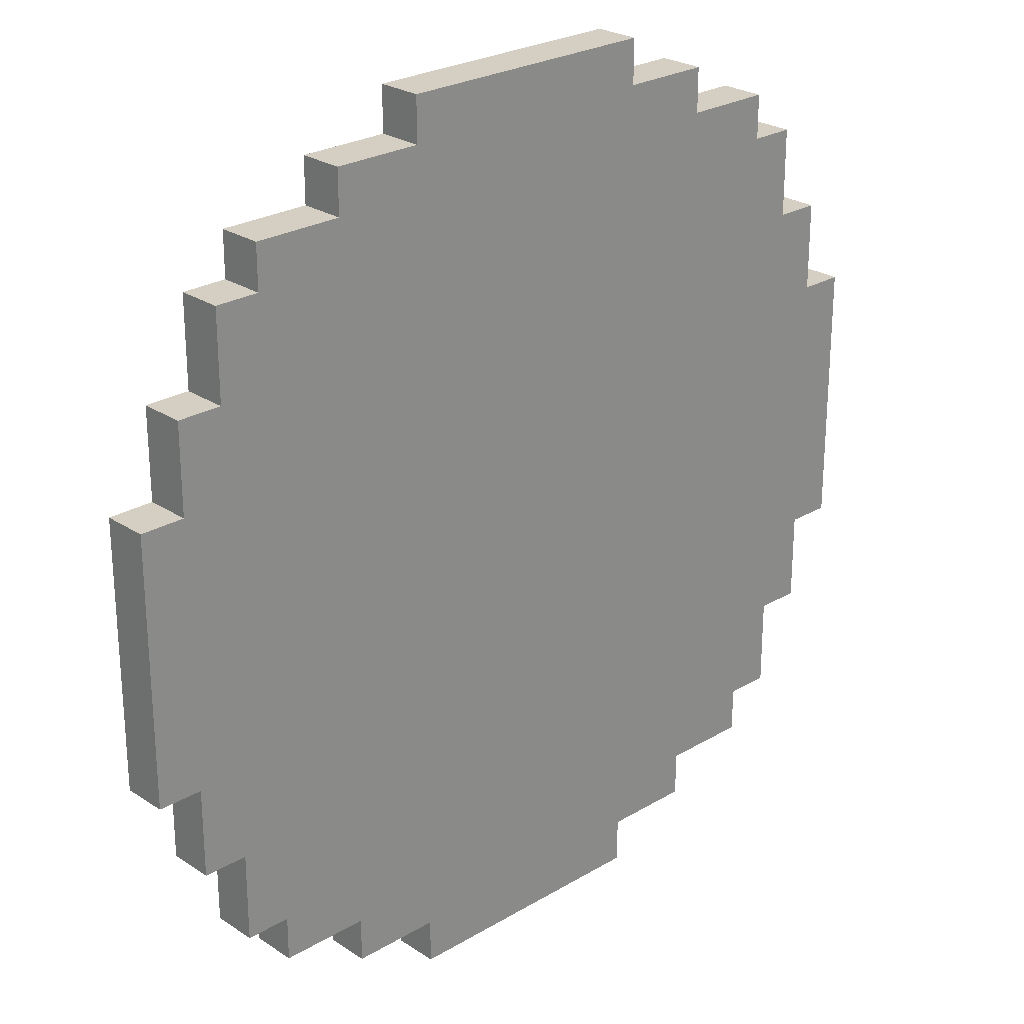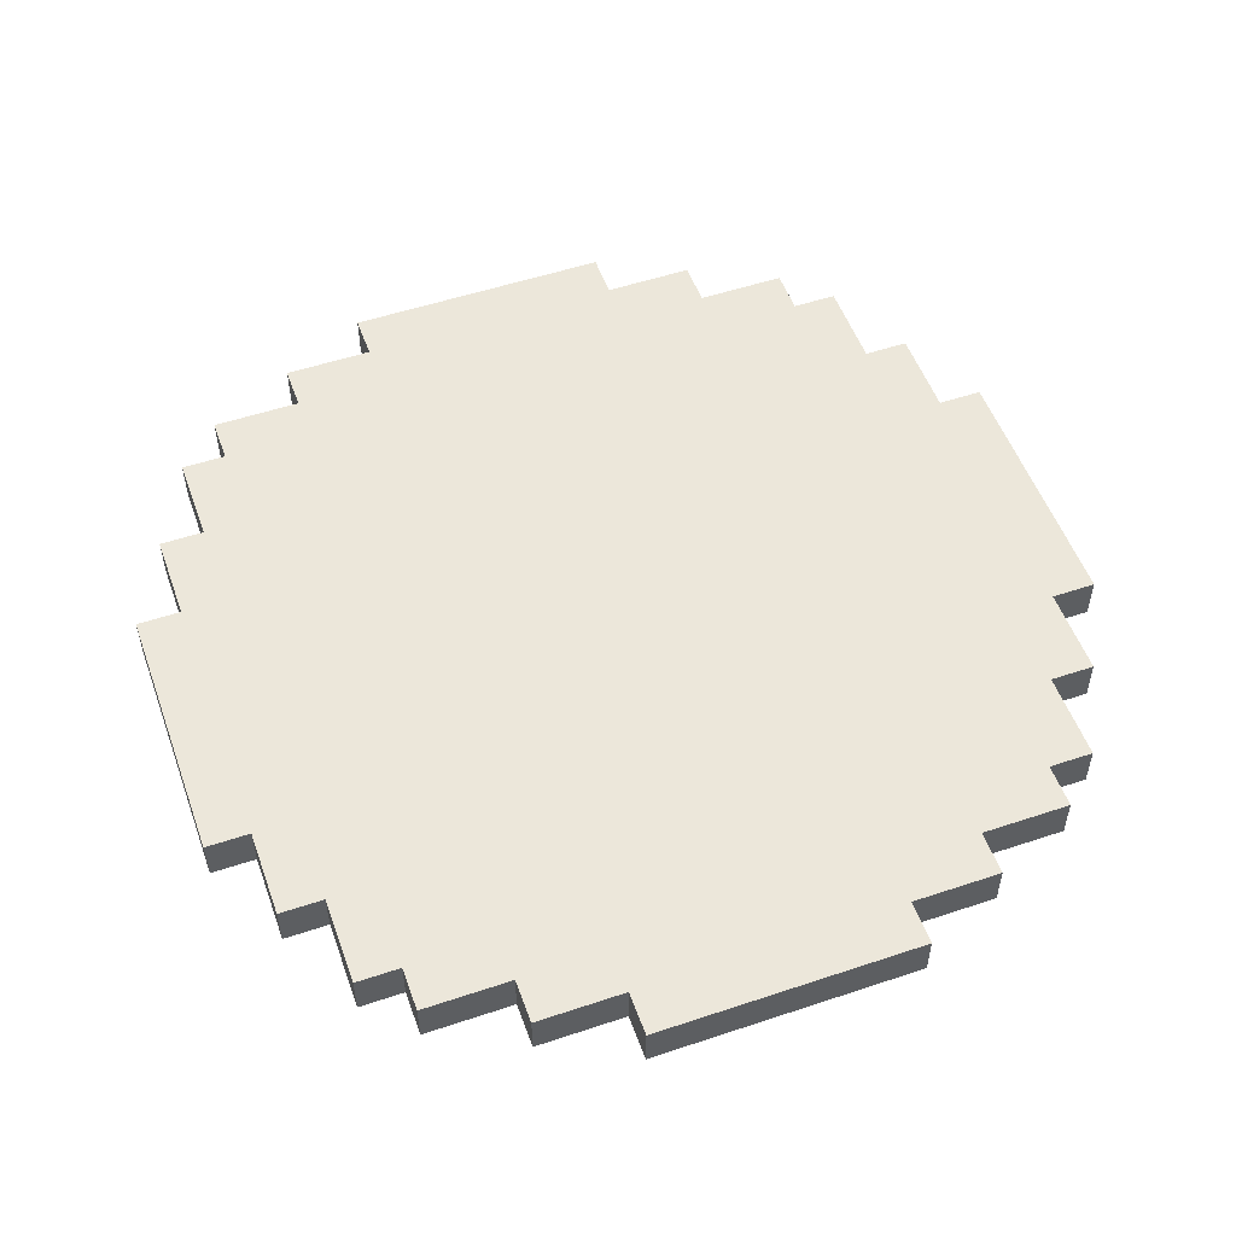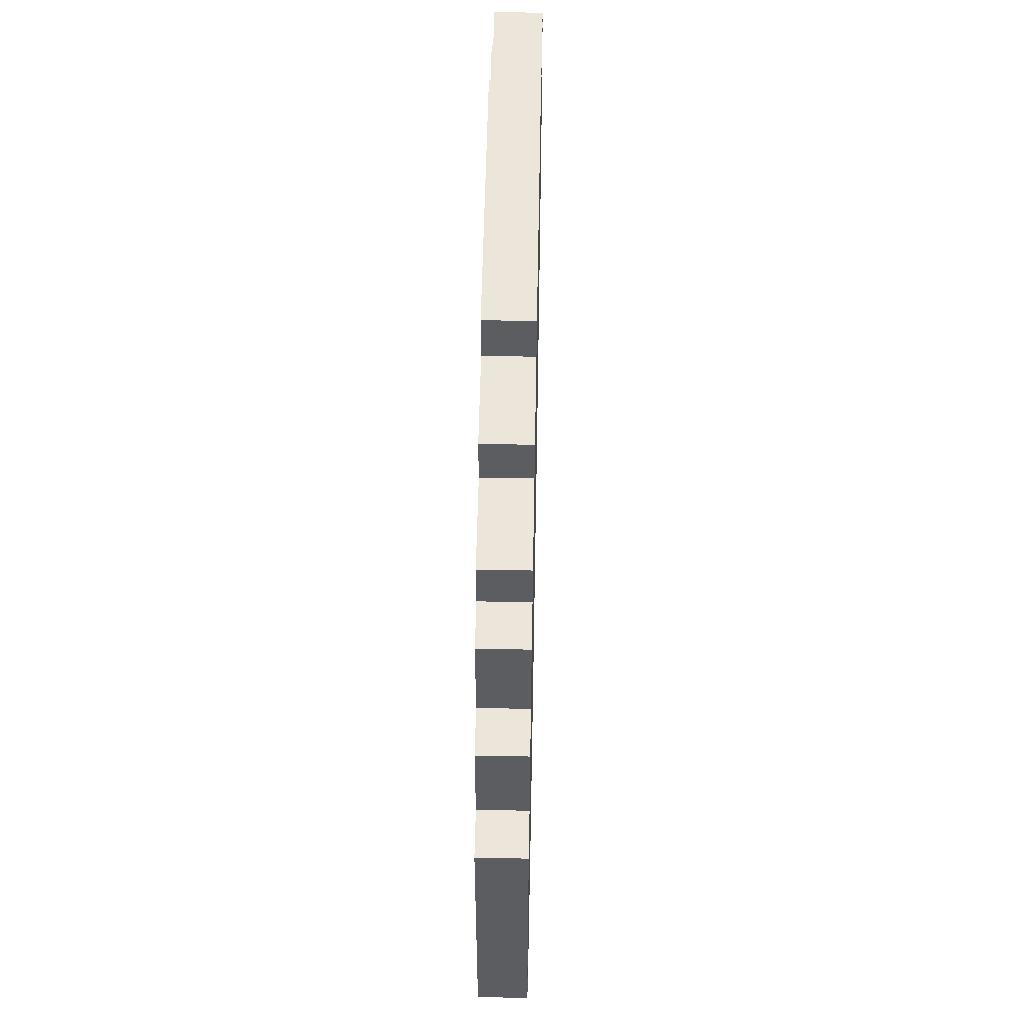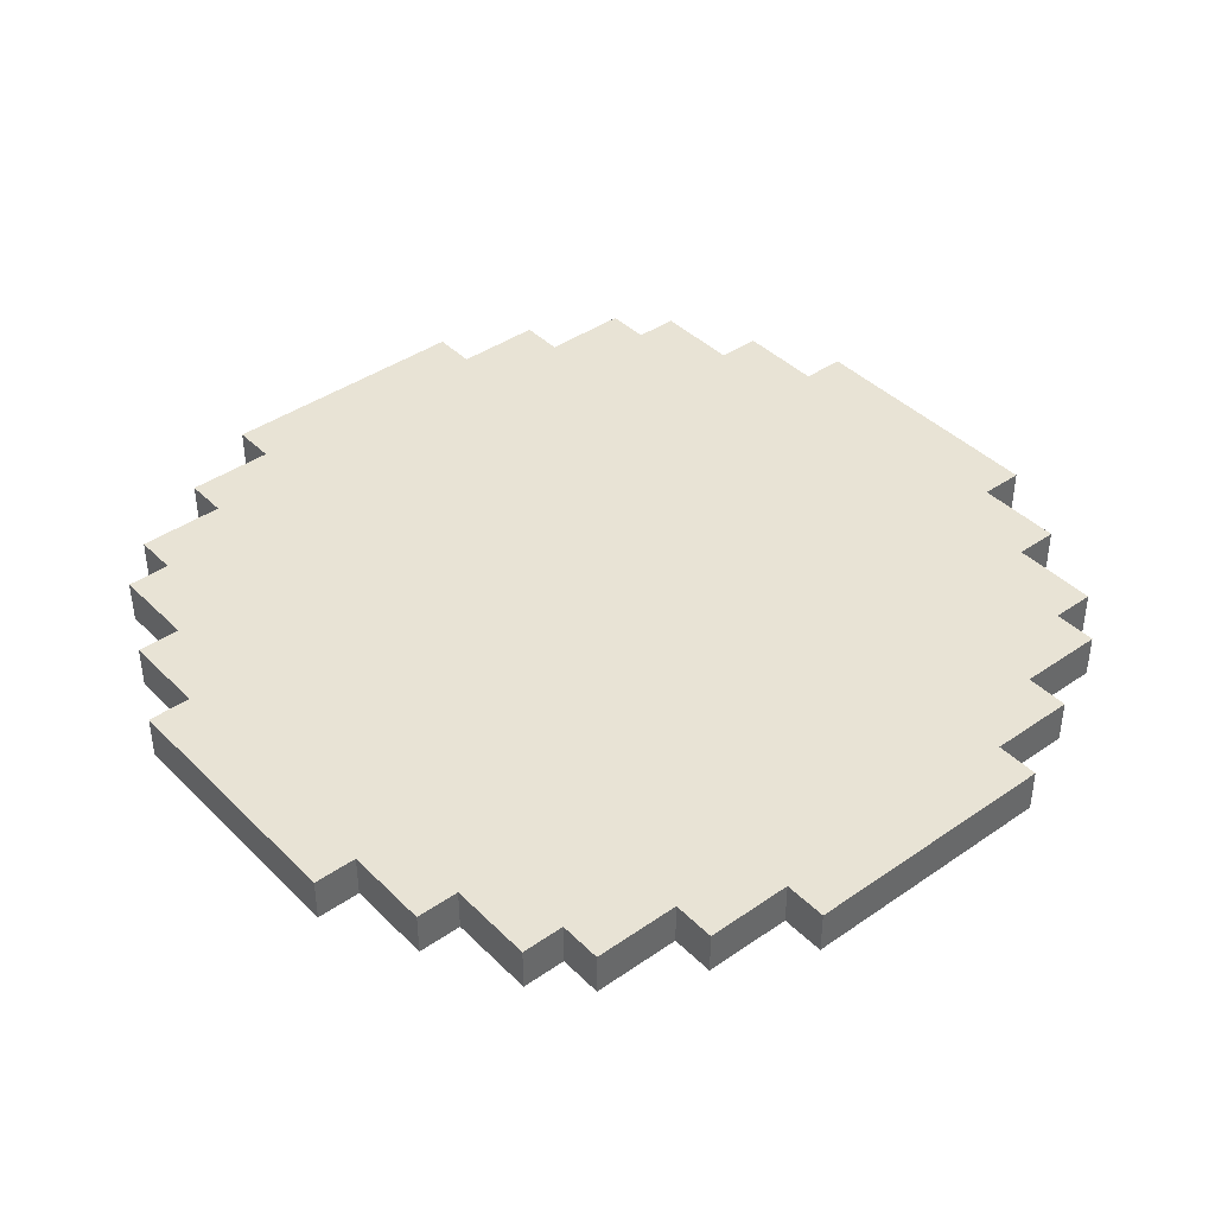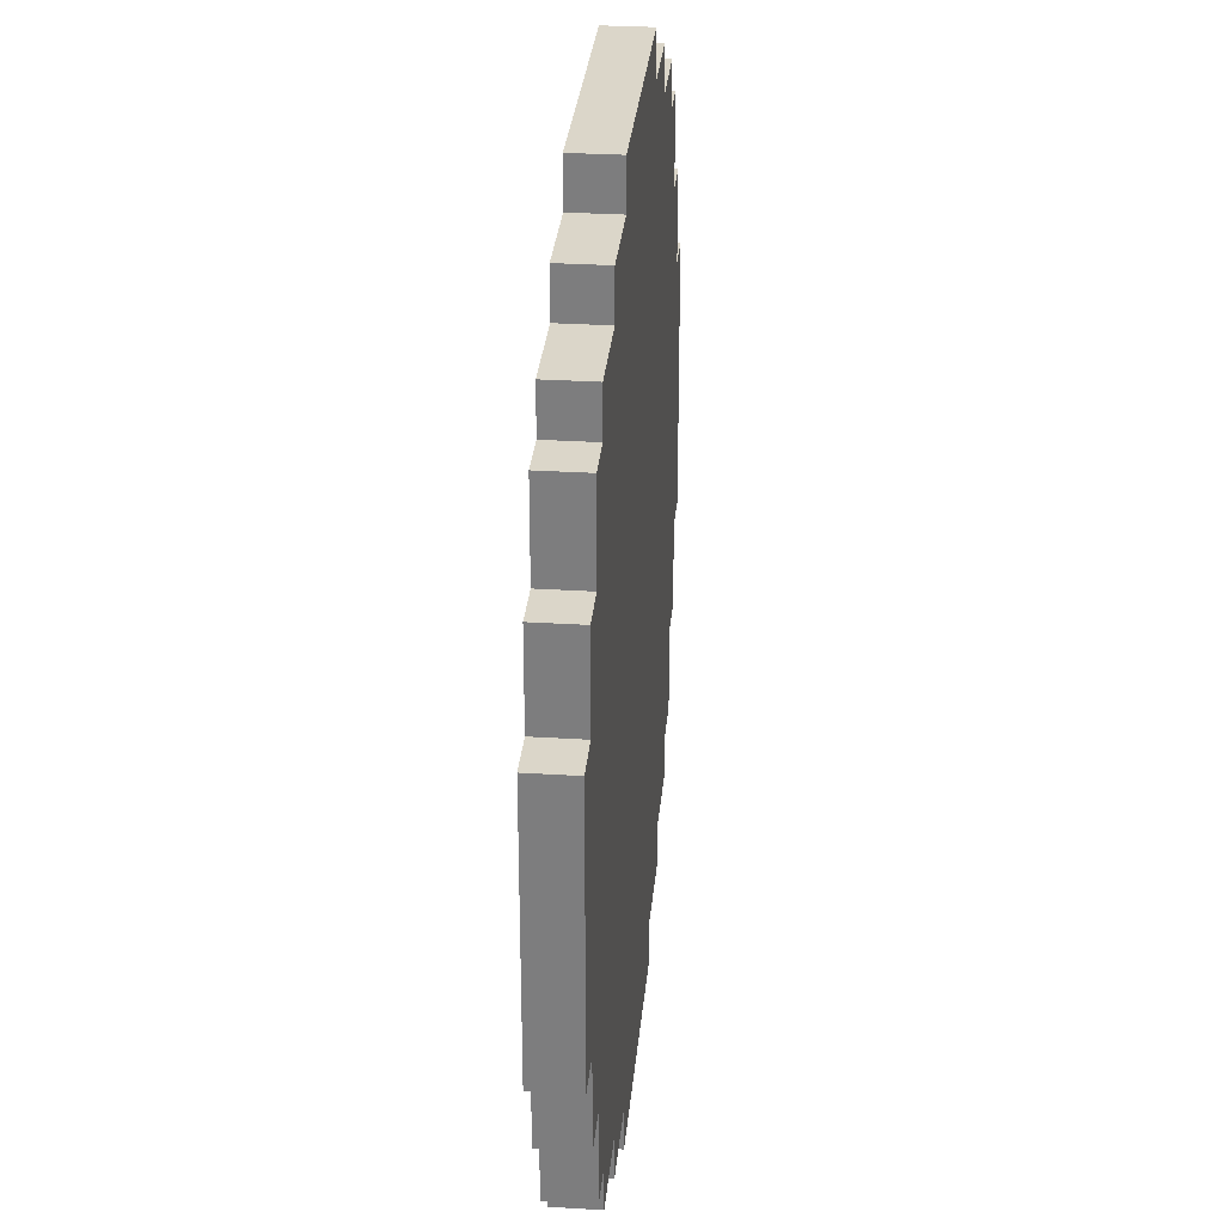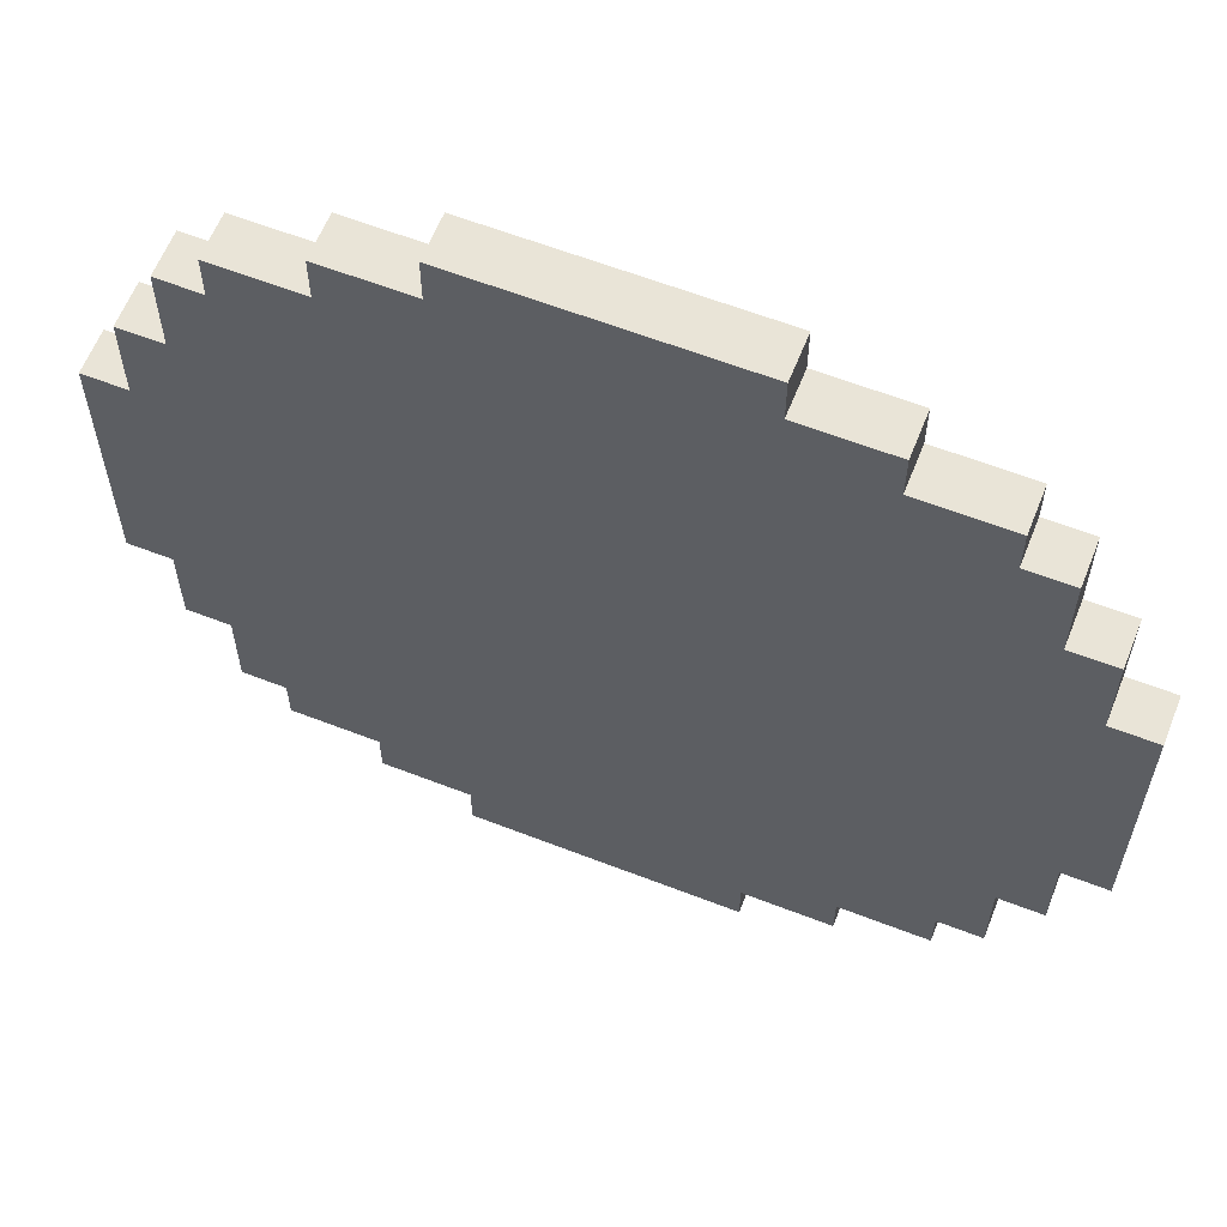
<metadata>
{"format":"obj","ext":"obj","renderer":"f3d","projection":"perspective","resolution":1024,"background":"white","views":[{"elev":25.5,"azim":-43.6,"up":"+Z"},{"elev":53.1,"azim":70.3,"up":"+Y"},{"elev":54.3,"azim":-88.9,"up":"+Z"},{"elev":41.1,"azim":-40.1,"up":"+Y"},{"elev":30.1,"azim":-84.8,"up":"+Z"},{"elev":61.2,"azim":-158.4,"up":"+Z"}]}
</metadata>
<code>
o
v -1 0 0.3
v -1 0 -0.3
v -1 0.1 0.3
v -1 0.1 -0.3
v -0.9 0 0.5
v -0.9 0 0.3
v -0.9 0 -0.3
v -0.9 0 -0.5
v -0.9 0.1 0.5
v -0.9 0.1 0.3
v -0.9 0.1 -0.3
v -0.9 0.1 -0.5
v -0.8 0 0.7
v -0.8 0 0.5
v -0.8 0 -0.5
v -0.8 0 -0.7
v -0.8 0.1 0.7
v -0.8 0.1 0.5
v -0.8 0.1 -0.5
v -0.8 0.1 -0.7
v -0.7 0 0.8
v -0.7 0 0.7
v -0.7 0 -0.7
v -0.7 0 -0.8
v -0.7 0.1 0.8
v -0.7 0.1 0.7
v -0.7 0.1 -0.7
v -0.7 0.1 -0.8
v -0.5 0 0.9
v -0.5 0 0.8
v -0.5 0 -0.8
v -0.5 0 -0.9
v -0.5 0.1 0.9
v -0.5 0.1 0.8
v -0.5 0.1 -0.8
v -0.5 0.1 -0.9
v -0.3 0 1
v -0.3 0 0.9
v -0.3 0 -0.9
v -0.3 0 -1
v -0.3 0.1 1
v -0.3 0.1 0.9
v -0.3 0.1 -0.9
v -0.3 0.1 -1
v 0.3 0 1
v 0.3 0 0.9
v 0.3 0 -0.9
v 0.3 0 -1
v 0.3 0.1 1
v 0.3 0.1 0.9
v 0.3 0.1 -0.9
v 0.3 0.1 -1
v 0.5 0 0.9
v 0.5 0 0.8
v 0.5 0 -0.8
v 0.5 0 -0.9
v 0.5 0.1 0.9
v 0.5 0.1 0.8
v 0.5 0.1 -0.8
v 0.5 0.1 -0.9
v 0.7 0 0.8
v 0.7 0 0.7
v 0.7 0 -0.7
v 0.7 0 -0.8
v 0.7 0.1 0.8
v 0.7 0.1 0.7
v 0.7 0.1 -0.7
v 0.7 0.1 -0.8
v 0.8 0 0.7
v 0.8 0 0.5
v 0.8 0 -0.5
v 0.8 0 -0.7
v 0.8 0.1 0.7
v 0.8 0.1 0.5
v 0.8 0.1 -0.5
v 0.8 0.1 -0.7
v 0.9 0 0.5
v 0.9 0 0.3
v 0.9 0 -0.3
v 0.9 0 -0.5
v 0.9 0.1 0.5
v 0.9 0.1 0.3
v 0.9 0.1 -0.3
v 0.9 0.1 -0.5
v 1 0 0.3
v 1 0 -0.3
v 1 0.1 0.3
v 1 0.1 -0.3
v -0.3 0 1
v -0.3 0.1 1
v 0.3 0 1
v 0.3 0.1 1
v -0.5 0 0.9
v -0.5 0.1 0.9
v -0.3 0 0.9
v -0.3 0.1 0.9
v 0.3 0 0.9
v 0.3 0.1 0.9
v 0.5 0 0.9
v 0.5 0.1 0.9
v -0.7 0 0.8
v -0.7 0.1 0.8
v -0.5 0 0.8
v -0.5 0.1 0.8
v 0.5 0 0.8
v 0.5 0.1 0.8
v 0.7 0 0.8
v 0.7 0.1 0.8
v -0.8 0 0.7
v -0.8 0.1 0.7
v -0.7 0 0.7
v -0.7 0.1 0.7
v 0.7 0 0.7
v 0.7 0.1 0.7
v 0.8 0 0.7
v 0.8 0.1 0.7
v -0.9 0 0.5
v -0.9 0.1 0.5
v -0.8 0 0.5
v -0.8 0.1 0.5
v 0.8 0 0.5
v 0.8 0.1 0.5
v 0.9 0 0.5
v 0.9 0.1 0.5
v -1 0 0.3
v -1 0.1 0.3
v -0.9 0 0.3
v -0.9 0.1 0.3
v 0.9 0 0.3
v 0.9 0.1 0.3
v 1 0 0.3
v 1 0.1 0.3
v -1 0 -0.3
v -1 0.1 -0.3
v -0.9 0 -0.3
v -0.9 0.1 -0.3
v 0.9 0 -0.3
v 0.9 0.1 -0.3
v 1 0 -0.3
v 1 0.1 -0.3
v -0.9 0 -0.5
v -0.9 0.1 -0.5
v -0.8 0 -0.5
v -0.8 0.1 -0.5
v 0.8 0 -0.5
v 0.8 0.1 -0.5
v 0.9 0 -0.5
v 0.9 0.1 -0.5
v -0.8 0 -0.7
v -0.8 0.1 -0.7
v -0.7 0 -0.7
v -0.7 0.1 -0.7
v 0.7 0 -0.7
v 0.7 0.1 -0.7
v 0.8 0 -0.7
v 0.8 0.1 -0.7
v -0.7 0 -0.8
v -0.7 0.1 -0.8
v -0.5 0 -0.8
v -0.5 0.1 -0.8
v 0.5 0 -0.8
v 0.5 0.1 -0.8
v 0.7 0 -0.8
v 0.7 0.1 -0.8
v -0.5 0 -0.9
v -0.5 0.1 -0.9
v -0.3 0 -0.9
v -0.3 0.1 -0.9
v 0.3 0 -0.9
v 0.3 0.1 -0.9
v 0.5 0 -0.9
v 0.5 0.1 -0.9
v -0.3 0 -1
v -0.3 0.1 -1
v 0.3 0 -1
v 0.3 0.1 -1
v -0.3 0 1
v 0.3 0 1
v -0.5 0 0.9
v -0.3 0 0.9
v 0.3 0 0.9
v 0.5 0 0.9
v -0.7 0 0.8
v -0.5 0 0.8
v -0.1 0 0.8
v 0.1 0 0.8
v 0.5 0 0.8
v 0.7 0 0.8
v -0.8 0 0.7
v -0.7 0 0.7
v 0.7 0 0.7
v 0.8 0 0.7
v -0.9 0 0.5
v -0.8 0 0.5
v -0.3 0 0.5
v -0.2 0 0.5
v 0.2 0 0.5
v 0.3 0 0.5
v 0.8 0 0.5
v 0.9 0 0.5
v -0.2 0 0.4
v -0.1 0 0.4
v 0.1 0 0.4
v 0.2 0 0.4
v -1 0 0.3
v -0.9 0 0.3
v -0.3 0 0.3
v -0.2 0 0.3
v 0.2 0 0.3
v 0.3 0 0.3
v 0.9 0 0.3
v 1 0 0.3
v -0.2 0 0.2
v -0.1 0 0.2
v 0.1 0 0.2
v 0.2 0 0.2
v -1 0 -0.3
v -0.9 0 -0.3
v 0.9 0 -0.3
v 1 0 -0.3
v -0.9 0 -0.5
v -0.8 0 -0.5
v 0.8 0 -0.5
v 0.9 0 -0.5
v -0.8 0 -0.7
v -0.7 0 -0.7
v 0.7 0 -0.7
v 0.8 0 -0.7
v -0.7 0 -0.8
v -0.5 0 -0.8
v -0.1 0 -0.8
v 0 0 -0.8
v 0.5 0 -0.8
v 0.7 0 -0.8
v -0.5 0 -0.9
v -0.3 0 -0.9
v 0 0 -0.9
v 0.1 0 -0.9
v 0.3 0 -0.9
v 0.5 0 -0.9
v -0.3 0 -1
v 0.3 0 -1
v -0.3 0.1 1
v 0.3 0.1 1
v -0.5 0.1 0.9
v -0.3 0.1 0.9
v 0.3 0.1 0.9
v 0.5 0.1 0.9
v -0.7 0.1 0.8
v -0.5 0.1 0.8
v -0.1 0.1 0.8
v 0.1 0.1 0.8
v 0.5 0.1 0.8
v 0.7 0.1 0.8
v -0.8 0.1 0.7
v -0.7 0.1 0.7
v 0.7 0.1 0.7
v 0.8 0.1 0.7
v -0.9 0.1 0.5
v -0.8 0.1 0.5
v -0.3 0.1 0.5
v -0.2 0.1 0.5
v 0.2 0.1 0.5
v 0.3 0.1 0.5
v 0.8 0.1 0.5
v 0.9 0.1 0.5
v -0.2 0.1 0.4
v -0.1 0.1 0.4
v 0.1 0.1 0.4
v 0.2 0.1 0.4
v -1 0.1 0.3
v -0.9 0.1 0.3
v -0.3 0.1 0.3
v -0.2 0.1 0.3
v 0.2 0.1 0.3
v 0.3 0.1 0.3
v 0.9 0.1 0.3
v 1 0.1 0.3
v -0.2 0.1 0.2
v -0.1 0.1 0.2
v 0.1 0.1 0.2
v 0.2 0.1 0.2
v -1 0.1 -0.3
v -0.9 0.1 -0.3
v 0.9 0.1 -0.3
v 1 0.1 -0.3
v -0.9 0.1 -0.5
v -0.8 0.1 -0.5
v 0.8 0.1 -0.5
v 0.9 0.1 -0.5
v -0.8 0.1 -0.7
v -0.7 0.1 -0.7
v 0.7 0.1 -0.7
v 0.8 0.1 -0.7
v -0.7 0.1 -0.8
v -0.5 0.1 -0.8
v -0.1 0.1 -0.8
v 0 0.1 -0.8
v 0.5 0.1 -0.8
v 0.7 0.1 -0.8
v -0.5 0.1 -0.9
v -0.3 0.1 -0.9
v 0 0.1 -0.9
v 0.1 0.1 -0.9
v 0.3 0.1 -0.9
v 0.5 0.1 -0.9
v -0.3 0.1 -1
v 0.3 0.1 -1
f 3 2 1
f 4 2 3
f 9 6 5
f 10 6 9
f 11 8 7
f 12 8 11
f 17 14 13
f 18 14 17
f 19 16 15
f 20 16 19
f 25 22 21
f 26 22 25
f 27 24 23
f 28 24 27
f 33 30 29
f 34 30 33
f 35 32 31
f 36 32 35
f 41 38 37
f 42 38 41
f 43 40 39
f 44 40 43
f 45 46 49
f 49 46 50
f 47 48 51
f 51 48 52
f 53 54 57
f 57 54 58
f 55 56 59
f 59 56 60
f 61 62 65
f 65 62 66
f 63 64 67
f 67 64 68
f 69 70 73
f 73 70 74
f 71 72 75
f 75 72 76
f 77 78 81
f 81 78 82
f 79 80 83
f 83 80 84
f 85 86 87
f 87 86 88
f 91 90 89
f 92 90 91
f 95 94 93
f 96 94 95
f 99 98 97
f 100 98 99
f 103 102 101
f 104 102 103
f 107 106 105
f 108 106 107
f 111 110 109
f 112 110 111
f 115 114 113
f 116 114 115
f 119 118 117
f 120 118 119
f 123 122 121
f 124 122 123
f 127 126 125
f 128 126 127
f 131 130 129
f 132 130 131
f 133 134 135
f 135 134 136
f 137 138 139
f 139 138 140
f 141 142 143
f 143 142 144
f 145 146 147
f 147 146 148
f 149 150 151
f 151 150 152
f 153 154 155
f 155 154 156
f 157 158 159
f 159 158 160
f 161 162 163
f 163 162 164
f 165 166 167
f 167 166 168
f 169 170 171
f 171 170 172
f 173 174 175
f 175 174 176
f 180 178 177
f 181 178 180
f 184 180 179
f 184 182 181
f 184 181 180
f 185 182 184
f 186 182 185
f 187 182 186
f 190 184 183
f 190 185 184
f 191 188 187
f 191 187 186
f 194 190 189
f 195 185 190
f 195 190 194
f 196 185 195
f 197 192 191
f 197 191 186
f 198 192 197
f 199 192 198
f 201 185 196
f 201 196 195
f 202 186 185
f 202 185 201
f 203 197 186
f 203 186 202
f 204 198 197
f 204 197 203
f 206 194 193
f 206 195 194
f 207 201 195
f 207 204 203
f 207 195 206
f 207 202 201
f 207 203 202
f 208 204 207
f 209 198 204
f 209 204 208
f 210 200 199
f 210 198 209
f 210 199 198
f 211 200 210
f 213 209 208
f 213 208 207
f 213 206 205
f 213 207 206
f 214 209 213
f 215 209 214
f 216 212 211
f 216 209 215
f 216 211 210
f 216 210 209
f 217 214 213
f 217 213 205
f 218 214 217
f 219 212 216
f 219 216 215
f 220 212 219
f 221 214 218
f 222 214 221
f 223 219 215
f 224 219 223
f 225 214 222
f 226 214 225
f 227 223 215
f 228 223 227
f 229 214 226
f 230 214 229
f 231 215 214
f 231 214 230
f 232 215 231
f 233 227 215
f 234 227 233
f 235 231 230
f 235 232 231
f 236 232 235
f 237 215 232
f 237 232 236
f 238 233 215
f 238 215 237
f 239 233 238
f 240 233 239
f 241 237 236
f 241 239 238
f 241 238 237
f 242 239 241
f 243 244 246
f 246 244 247
f 245 246 250
f 247 248 250
f 246 247 250
f 250 248 251
f 251 248 252
f 252 248 253
f 249 250 256
f 250 251 256
f 253 254 257
f 252 253 257
f 255 256 260
f 256 251 261
f 260 256 261
f 261 251 262
f 257 258 263
f 252 257 263
f 263 258 264
f 264 258 265
f 262 251 267
f 261 262 267
f 251 252 268
f 267 251 268
f 252 263 269
f 268 252 269
f 263 264 270
f 269 263 270
f 259 260 272
f 260 261 272
f 261 267 273
f 269 270 273
f 272 261 273
f 267 268 273
f 268 269 273
f 273 270 274
f 270 264 275
f 274 270 275
f 265 266 276
f 275 264 276
f 264 265 276
f 276 266 277
f 274 275 279
f 273 274 279
f 271 272 279
f 272 273 279
f 279 275 280
f 280 275 281
f 277 278 282
f 281 275 282
f 276 277 282
f 275 276 282
f 279 280 283
f 271 279 283
f 283 280 284
f 282 278 285
f 281 282 285
f 285 278 286
f 284 280 287
f 287 280 288
f 281 285 289
f 289 285 290
f 288 280 291
f 291 280 292
f 281 289 293
f 293 289 294
f 292 280 295
f 295 280 296
f 280 281 297
f 296 280 297
f 297 281 298
f 281 293 299
f 299 293 300
f 296 297 301
f 297 298 301
f 301 298 302
f 298 281 303
f 302 298 303
f 281 299 304
f 303 281 304
f 304 299 305
f 305 299 306
f 302 303 307
f 304 305 307
f 303 304 307
f 307 305 308

</code>
